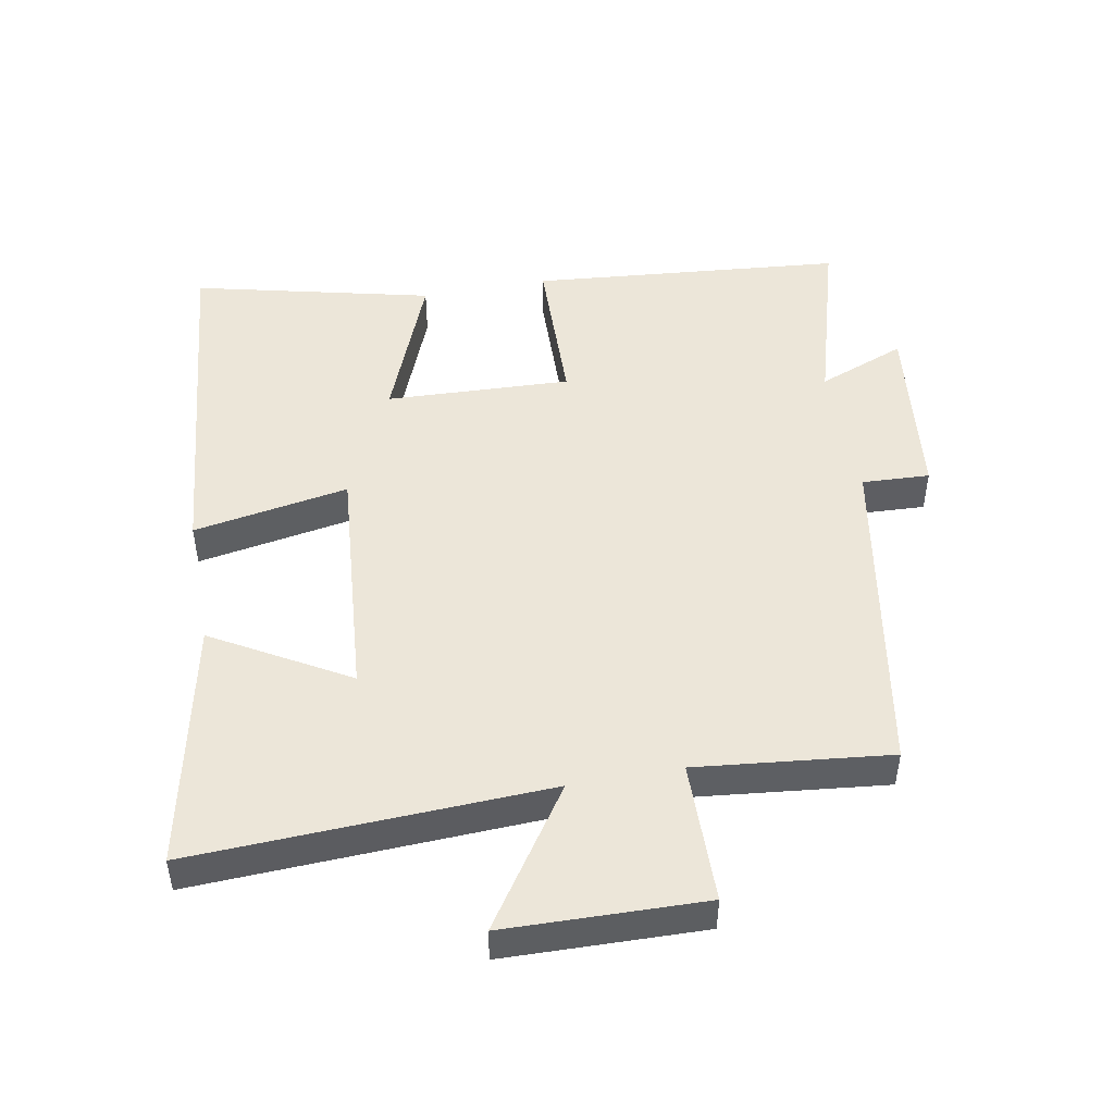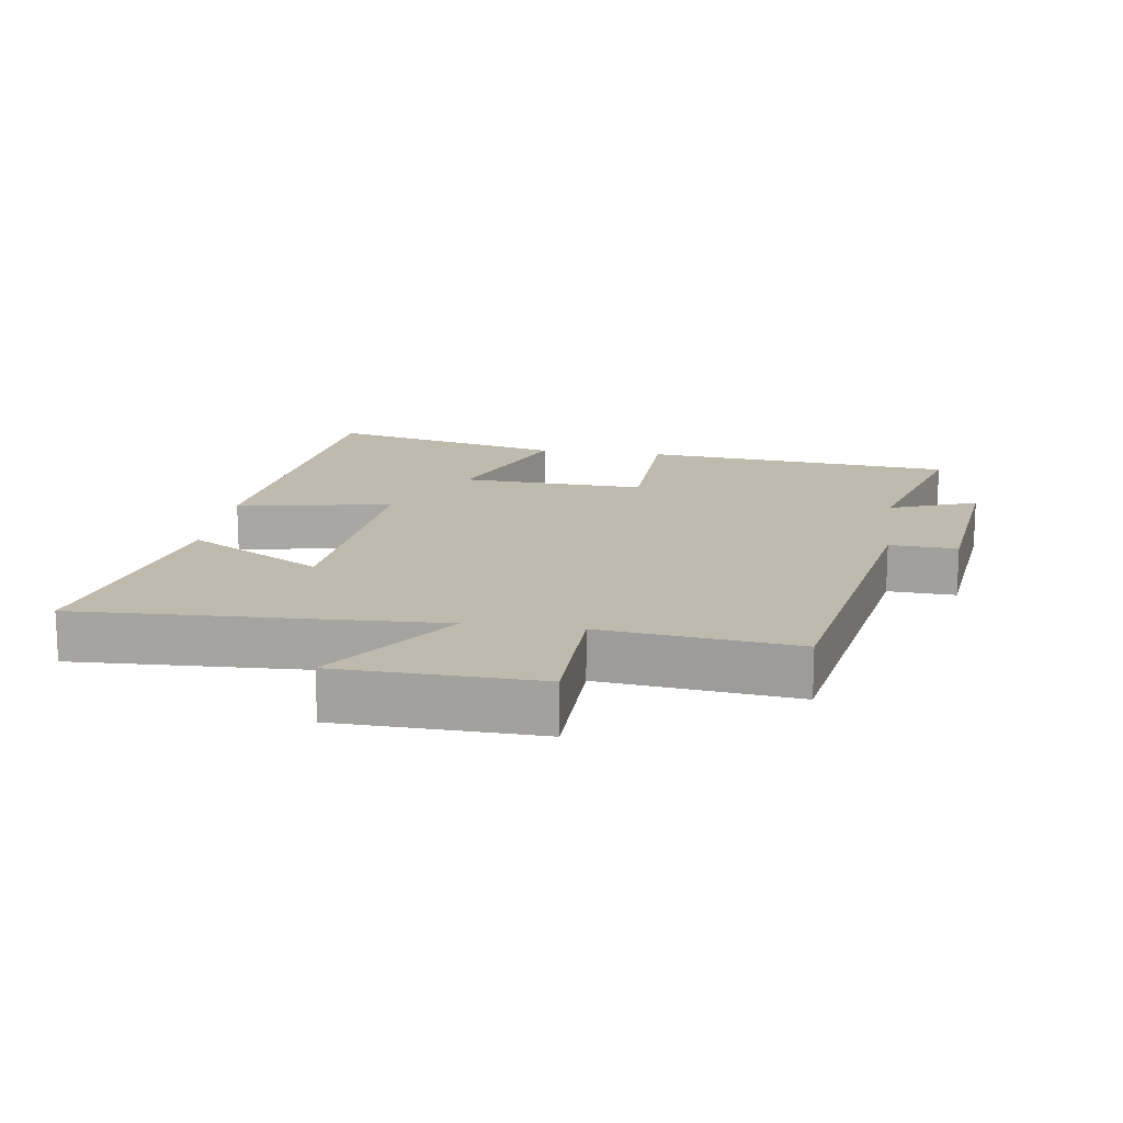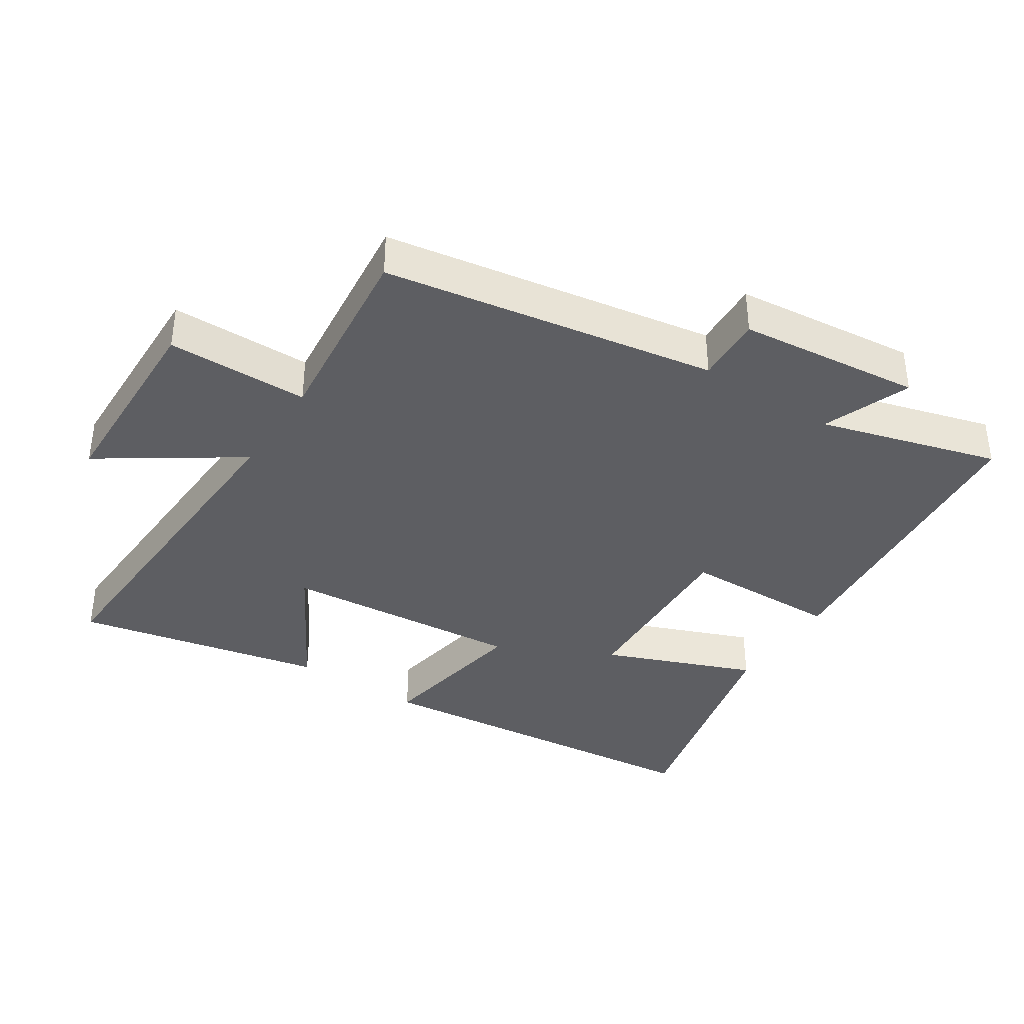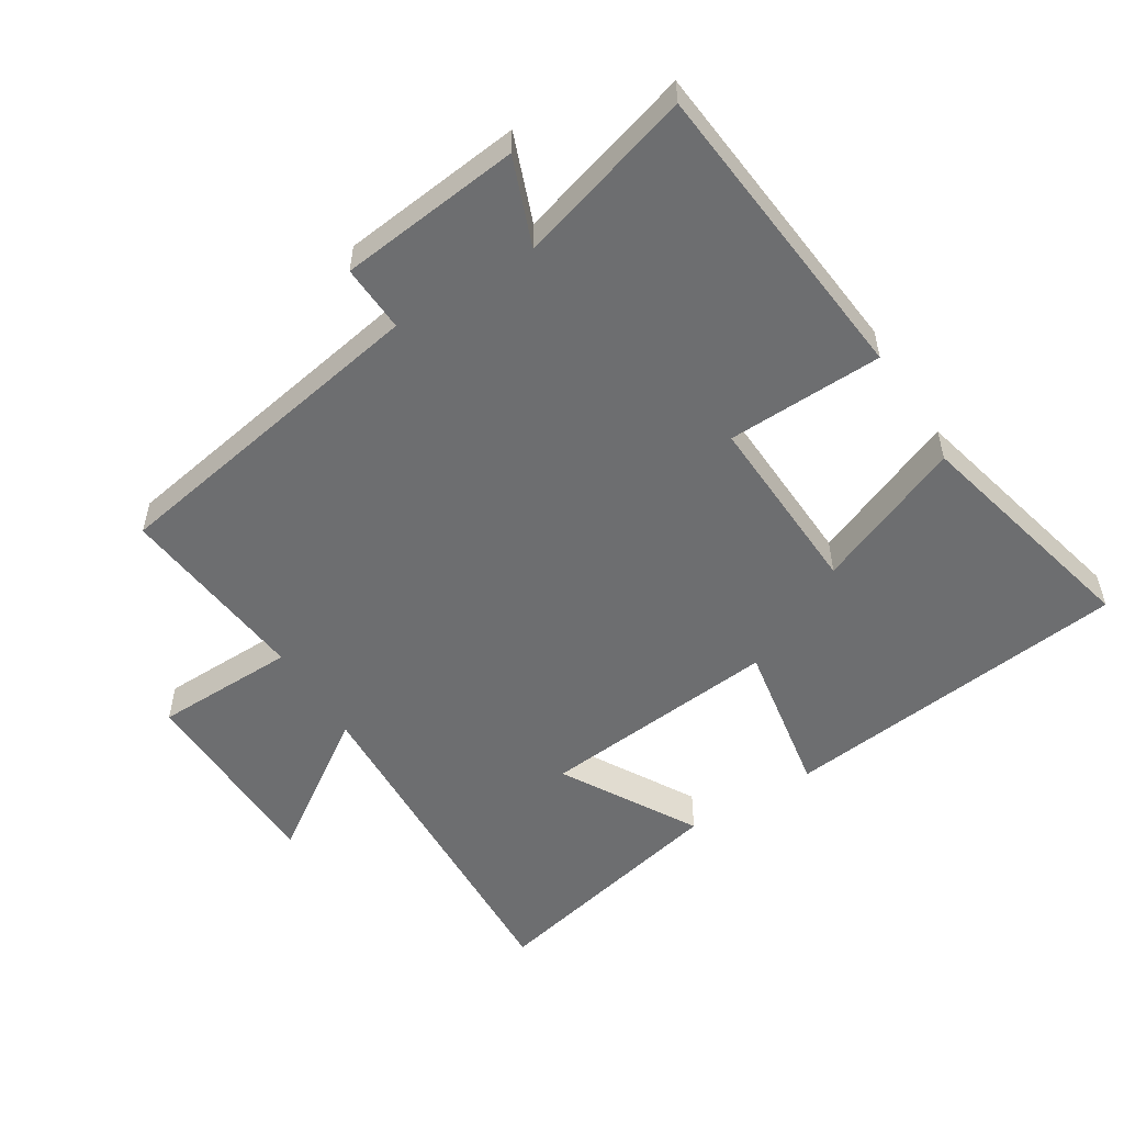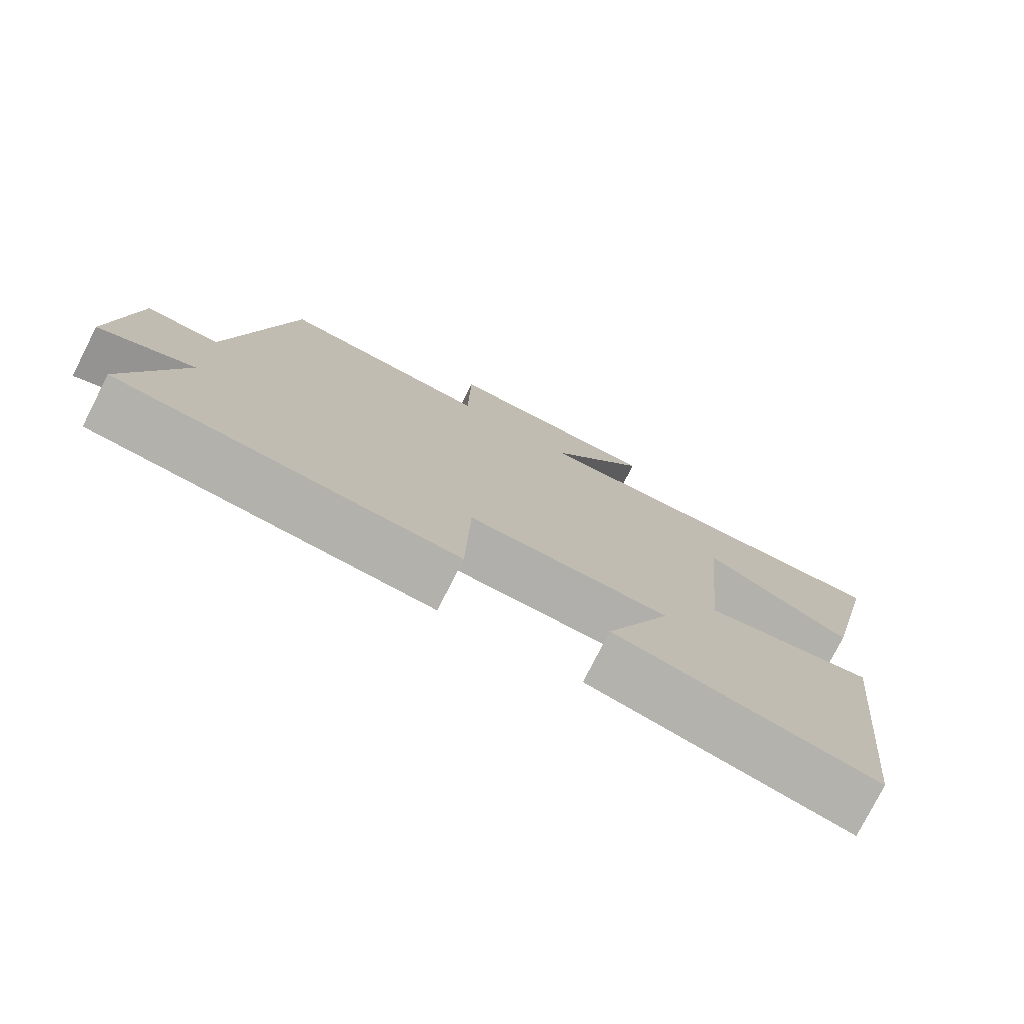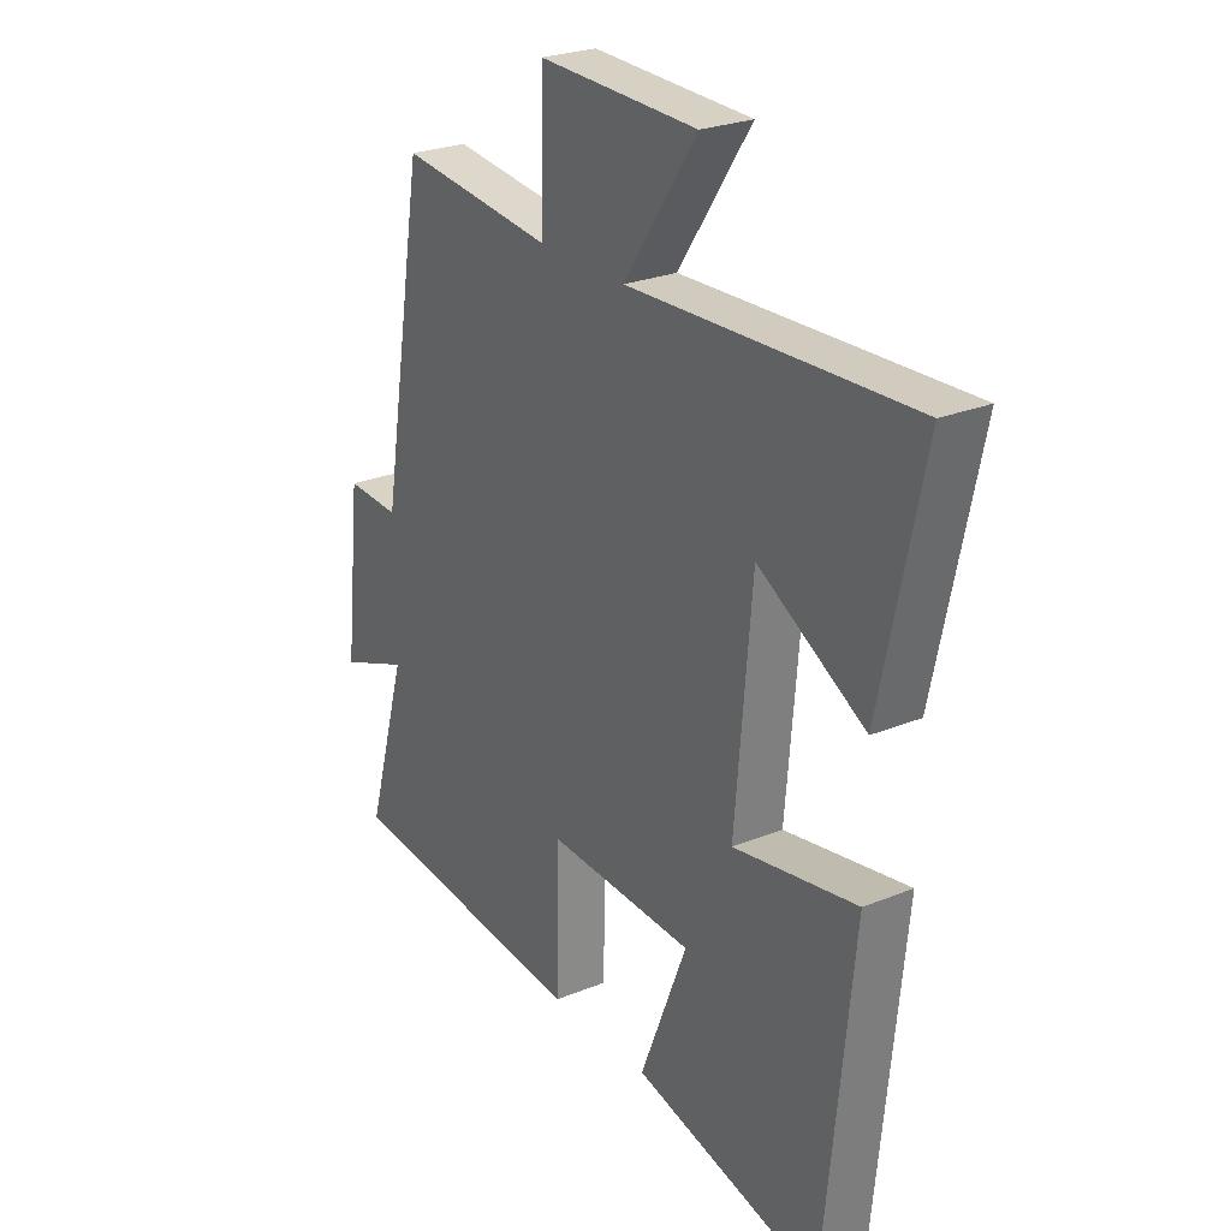
<metadata>
{"format":"obj","ext":"obj","renderer":"f3d","projection":"perspective","resolution":1024,"background":"white","views":[{"elev":48.7,"azim":-10.5,"up":"+Y"},{"elev":15.7,"azim":8.4,"up":"+Y"},{"elev":-38.3,"azim":56.8,"up":"+Y"},{"elev":-54.2,"azim":122.2,"up":"+Y"},{"elev":-77.5,"azim":153.0,"up":"+Z"},{"elev":25.6,"azim":-123.2,"up":"+Z"}]}
</metadata>
<code>
v -0.445 0.07 -0.585
v -0.5 0.07 -0.055
v -0.265 0.07 -0.096
v -0.297 0.07 0.266
v -0.5 0.07 0.149
v -0.581 0.07 0.523
v -0.044 0.07 0.5
v -0.183 0.07 0.706
v 0.119 0.07 0.714
v 0.122 0.07 0.5
v 0.415 0.07 0.532
v 0.5 0.07 0.031
v 0.602 0.07 0.036
v 0.632 0.07 -0.24
v 0.5 0.07 -0.189
v 0.577 0.07 -0.457
v 0.107 0.07 -0.5
v 0.101 0.07 -0.263
v -0.177 0.07 -0.275
v -0.087 0.07 -0.5
v -0.445 0 -0.585
v -0.5 0 -0.055
v -0.265 0 -0.096
v -0.297 0 0.266
v -0.5 0 0.149
v -0.581 0 0.523
v -0.044 0 0.5
v -0.183 0 0.706
v 0.119 0 0.714
v 0.122 0 0.5
v 0.415 0 0.532
v 0.5 0 0.031
v 0.602 0 0.036
v 0.632 0 -0.24
v 0.5 0 -0.189
v 0.577 0 -0.457
v 0.107 0 -0.5
v 0.101 0 -0.263
v -0.177 0 -0.275
v -0.087 0 -0.5
f 1 2 3
f 20 1 3
f 19 20 3
f 18 19 3 4
f 15 16 17 18
f 15 18 4
f 12 13 14 15
f 12 15 4
f 11 12 4
f 10 11 4
f 7 8 9 10
f 7 10 4
f 4 5 6 7
f 23 22 21
f 23 21 40
f 23 40 39
f 24 23 39 38
f 38 37 36 35
f 24 38 35
f 35 34 33 32
f 24 35 32
f 24 32 31
f 24 31 30
f 30 29 28 27
f 24 30 27
f 27 26 25 24
f 1 21 22 2
f 2 22 23 3
f 3 23 24 4
f 4 24 25 5
f 5 25 26 6
f 6 26 27 7
f 7 27 28 8
f 8 28 29 9
f 9 29 30 10
f 10 30 31 11
f 11 31 32 12
f 12 32 33 13
f 13 33 34 14
f 14 34 35 15
f 15 35 36 16
f 16 36 37 17
f 17 37 38 18
f 18 38 39 19
f 19 39 40 20
f 20 40 21 1

</code>
